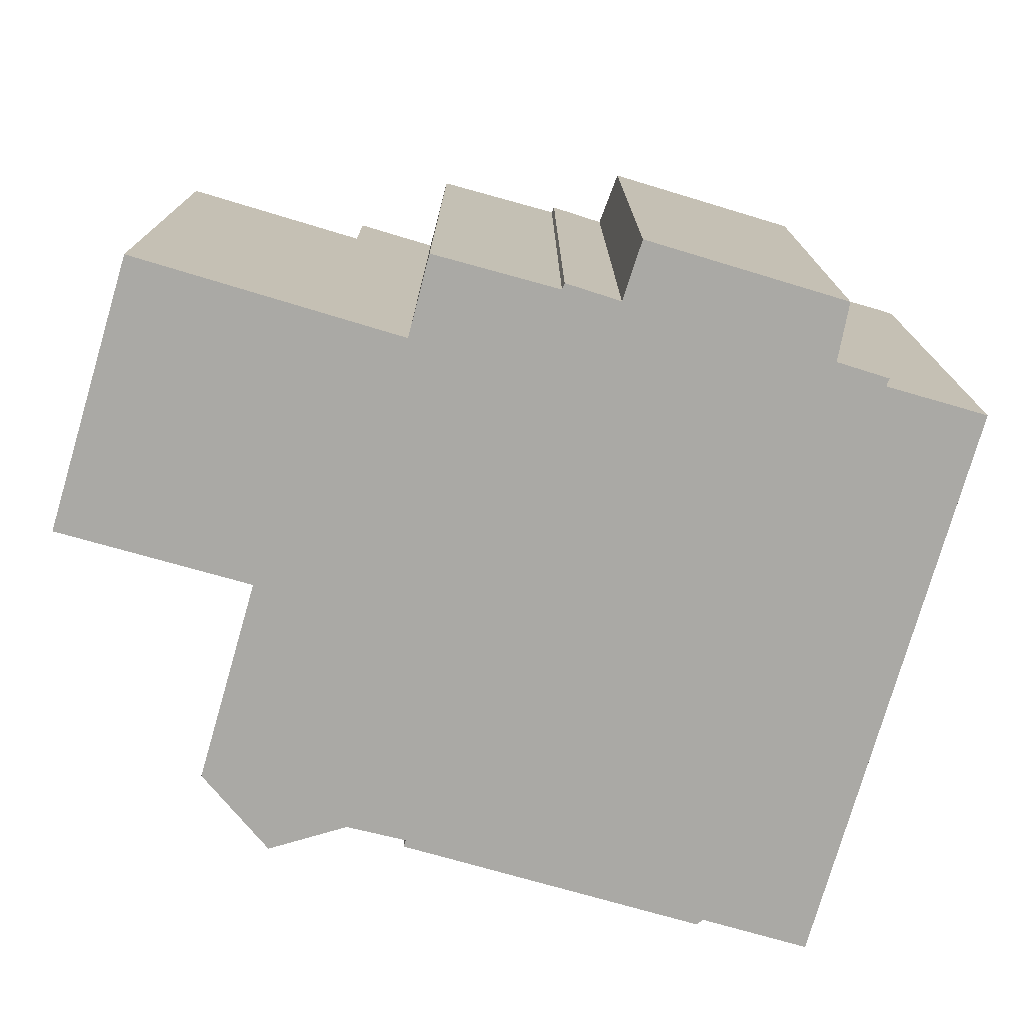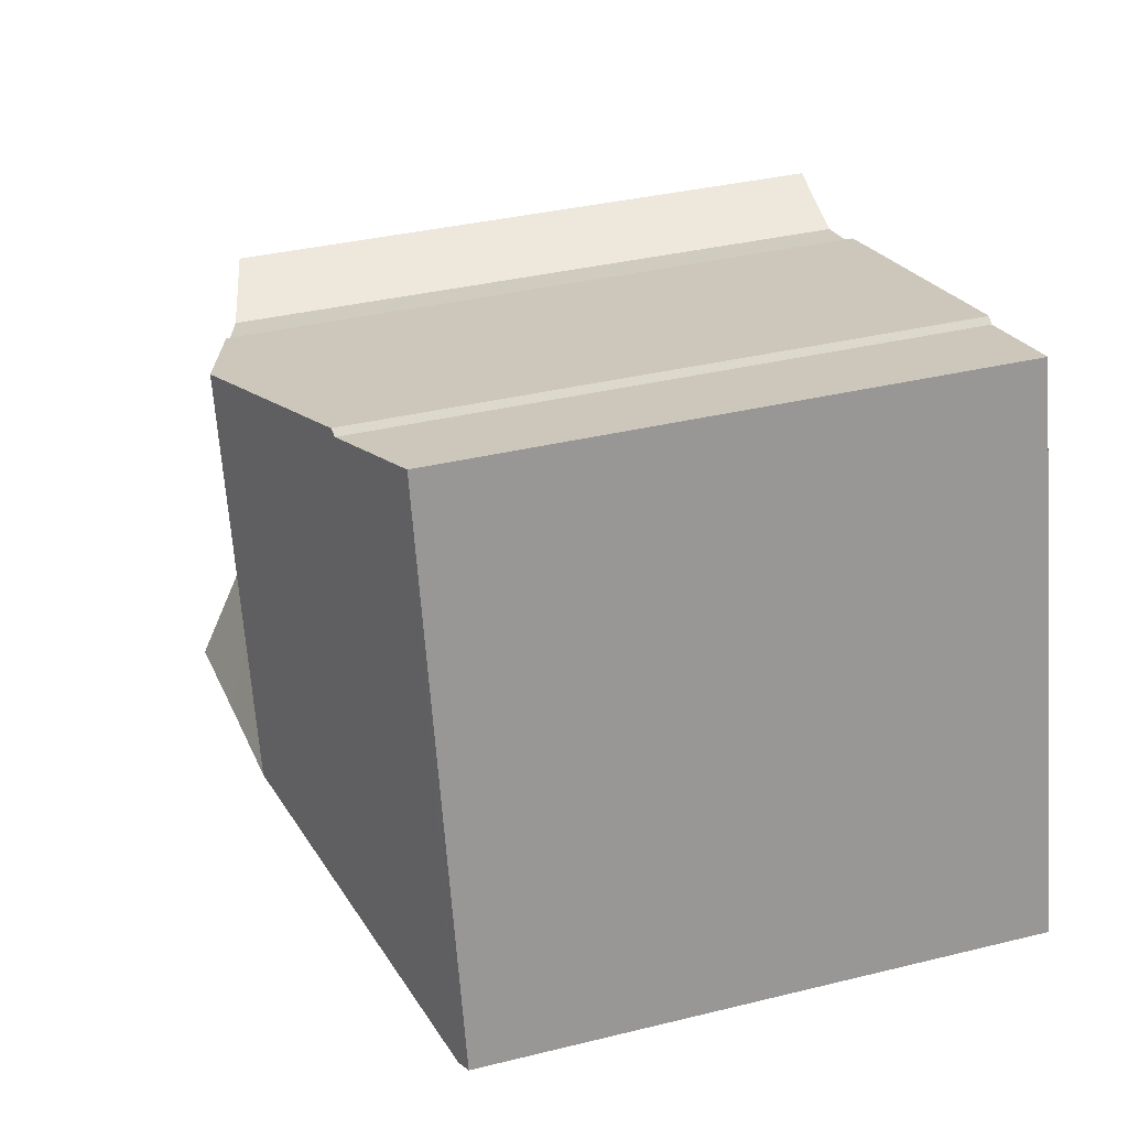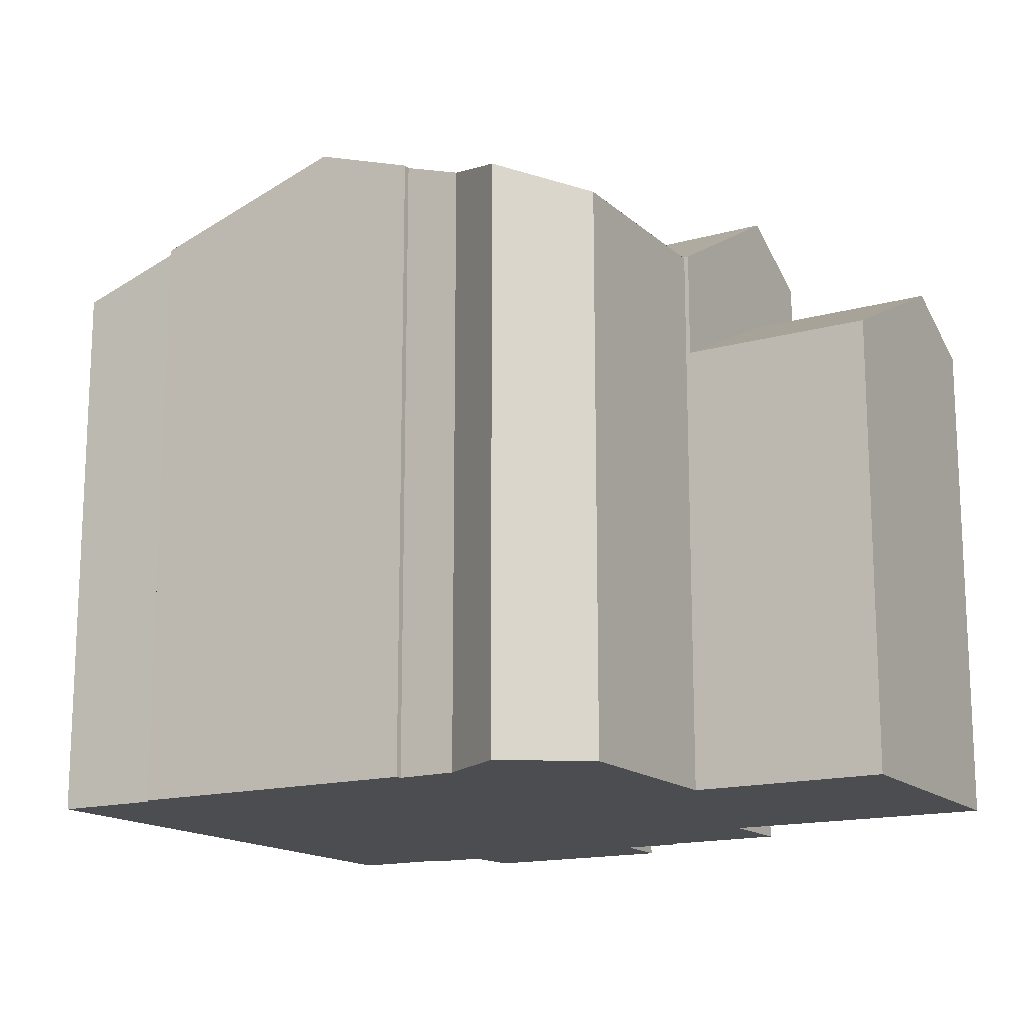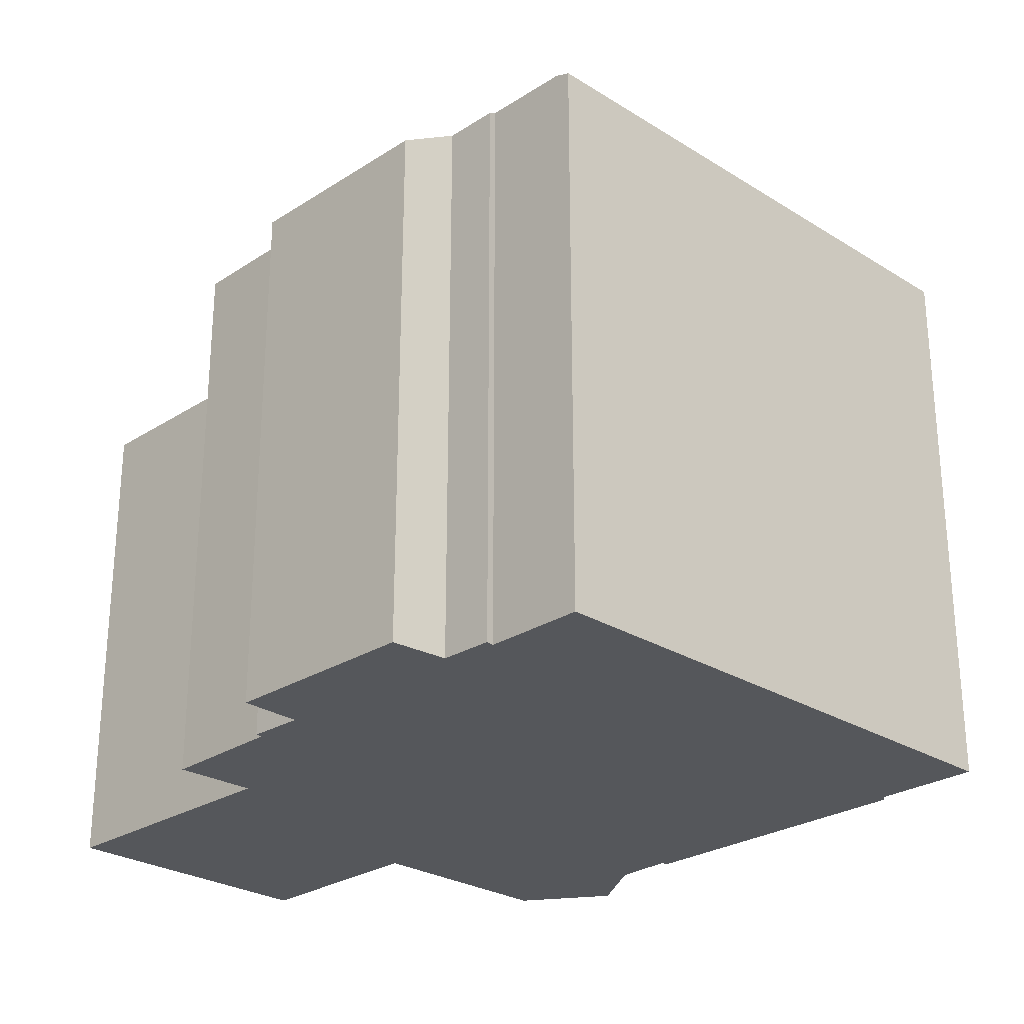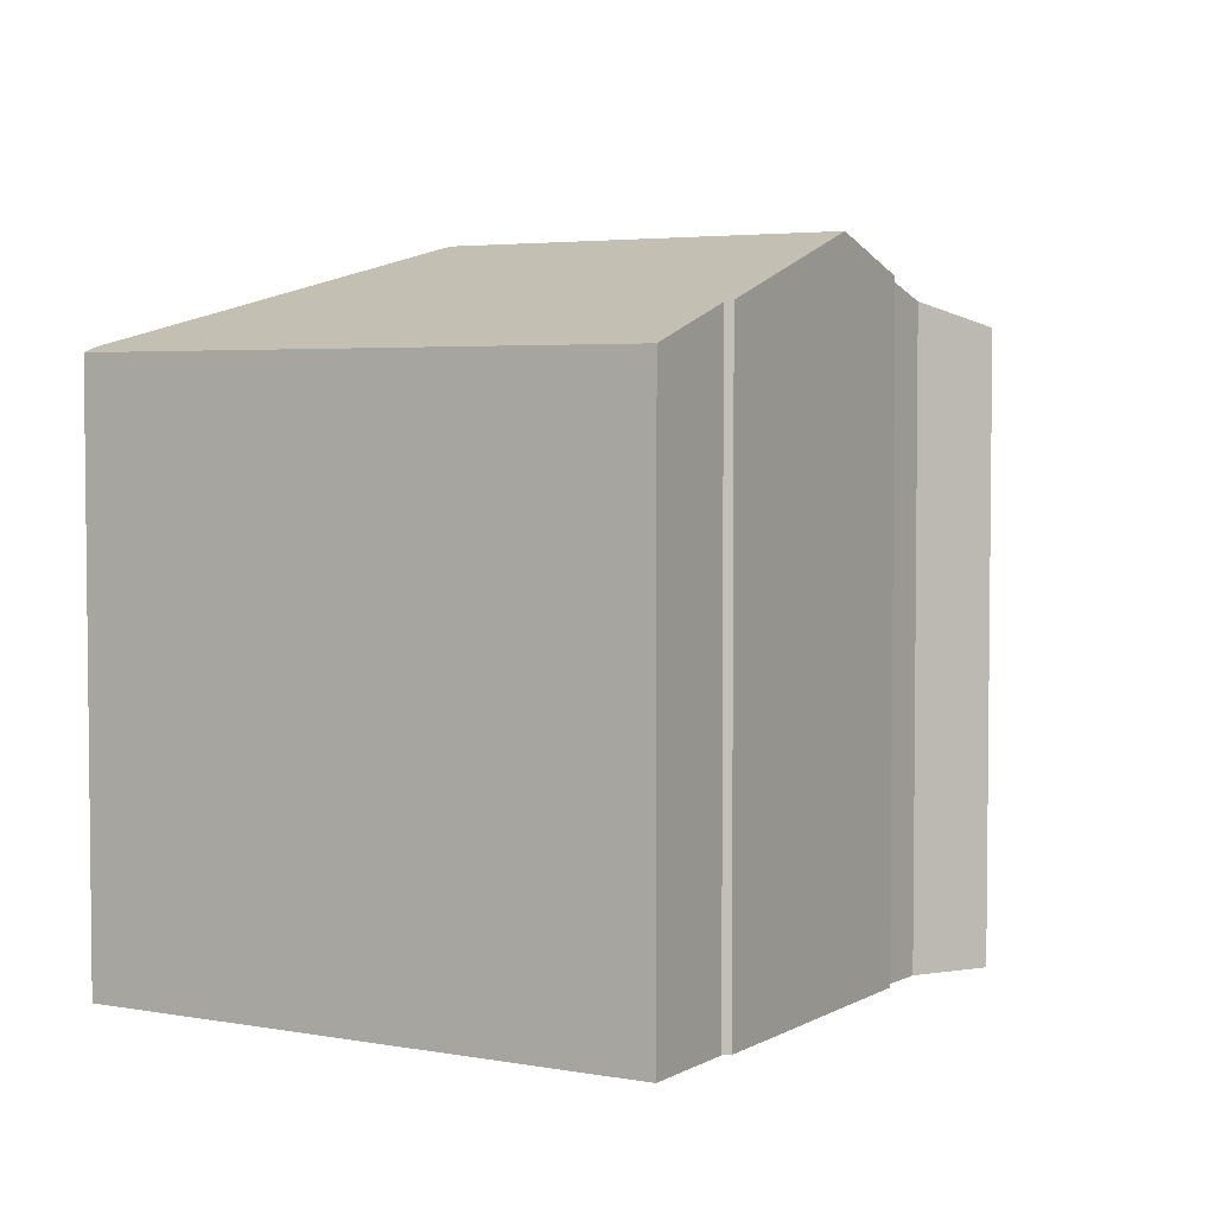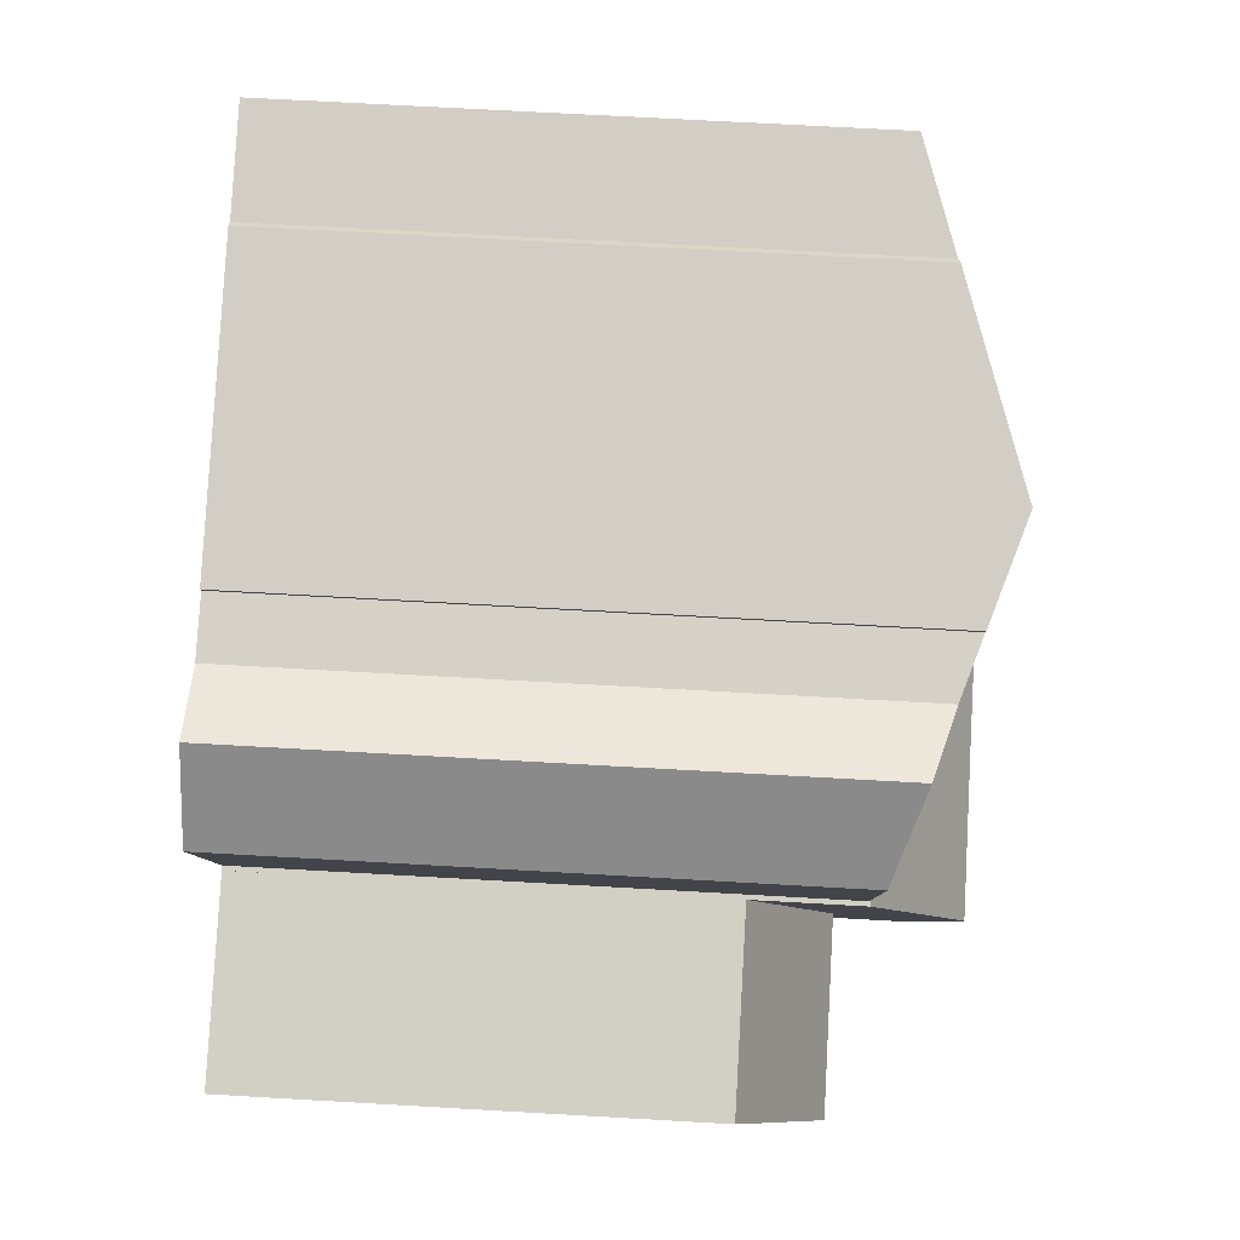
<metadata>
{"format":"obj","ext":"obj","renderer":"f3d","projection":"perspective","resolution":1024,"background":"white","views":[{"elev":-75.4,"azim":177.8,"up":"+Y"},{"elev":35.5,"azim":-108.0,"up":"+Z"},{"elev":-15.6,"azim":44.1,"up":"+Y"},{"elev":-26.5,"azim":-120.6,"up":"+Y"},{"elev":3.9,"azim":-45.7,"up":"+Y"},{"elev":68.0,"azim":93.3,"up":"+Z"}]}
</metadata>
<code>
v  11.26 15.14 1.189
v  15.74 12.84 4.353
v  14.75 15.15 0.326
v  15.64 12.84 4.377
v  7.775 15.14 2.052
v  15.65 12.81 4.428
v  2.154 12.86 -0.72
v  2.22 12.96 -0.548
v  3.31 12.84 -1.034
v  9.204 12.93 -2.358
v  12.42 14 -1.198
v  12.02 12.96 -3.013
v  9.154 12.85 -2.499
v  7.93 12.87 -2.156
v  7.887 12.78 -2.31
v  7.557 12.1 -3.485
v  3.113 12.11 -2.331
v  3.295 12.79 -1.133
v  0.351 12.94 -0.087
v  14.26 14 -1.676
v  1.888 12.82 7.771
v  0 12.82 7.851e-16
v  3.028 12.81 12.47
v  5.38 13.61 11.89
v  5.527 13.65 12
v  8.773 15.14 6.129
v  9.946 15.14 10.92
v  12.2 14.38 10.36
v  12.16 14.38 10.21
v  13.49 13.93 9.944
v  15.24 13.42 10.53
v  15.67 12.81 4.485
v  16.75 12.81 8.849
v  15.64 -2.68e-16 4.377
v  15.65 -2.711e-16 4.428
v  16.75 -5.418e-16 8.849
v  15.67 -2.746e-16 4.485
v  15.74 -2.665e-16 4.353
v  14.26 1.026e-16 -1.676
v  14.75 -1.996e-17 0.326
v  12.42 7.336e-17 -1.198
v  12.02 1.845e-16 -3.013
v  9.204 1.444e-16 -2.358
v  9.154 1.53e-16 -2.499
v  7.93 1.32e-16 -2.156
v  7.557 2.134e-16 -3.485
v  7.887 1.414e-16 -2.31
v  12.2 -6.346e-16 10.36
v  12.16 -6.253e-16 10.21
v  5.38 -7.279e-16 11.89
v  3.028 -7.633e-16 12.47
v  5.527 -7.35e-16 12
v  9.946 -6.685e-16 10.92
v  13.49 -6.089e-16 9.944
v  15.24 -6.45e-16 10.53
v  3.113 1.427e-16 -2.331
v  2.154 4.409e-17 -0.72
v  3.31 6.331e-17 -1.034
v  2.22 3.356e-17 -0.548
v  0 0 0
v  0.351 5.327e-18 -0.087
v  3.295 6.938e-17 -1.133
v  1.888 -4.758e-16 7.771
v  18.95 12.38 -0.71
v  15.74 10.4 4.353
v  19.99 10.4 3.331
v  14.75 12.37 0.326
v  14.26 11.39 -1.676
v  18.42 11.38 -2.753
v  19.99 -2.04e-16 3.331
v  18.42 1.686e-16 -2.753
v  18.95 4.348e-17 -0.71
g defaultobject
f 1 2 3
f 2 1 4
f 4 5 6
f 5 4 1
f 7 8 9
f 10 11 12
f 11 10 1
f 1 10 5
f 5 10 13
f 5 13 14
f 5 14 15
f 5 15 16
f 5 16 17
f 5 17 18
f 5 18 9
f 5 9 8
f 5 8 19
f 11 3 20
f 3 11 1
f 21 19 22
f 19 21 23
f 19 23 24
f 19 24 5
f 5 24 25
f 5 25 26
f 26 25 27
f 28 29 27
f 26 6 5
f 6 26 27
f 6 27 29
f 6 29 30
f 6 30 31
f 6 31 32
f 32 31 33
f 6 34 4
f 34 6 32
f 34 32 33
f 34 33 35
f 35 33 36
f 35 36 37
f 2 20 3
f 20 2 38
f 20 38 39
f 39 38 40
f 41 12 11
f 12 41 42
f 43 13 10
f 13 43 44
f 45 15 14
f 15 45 16
f 16 45 46
f 46 45 47
f 48 29 28
f 29 48 49
f 34 2 4
f 2 34 38
f 23 50 24
f 50 23 51
f 52 27 25
f 27 52 28
f 28 52 48
f 48 52 53
f 49 30 29
f 30 49 54
f 54 31 30
f 31 54 55
f 55 33 31
f 33 55 36
f 20 41 11
f 41 20 39
f 42 10 12
f 10 42 43
f 13 45 14
f 45 13 44
f 16 56 17
f 56 16 46
f 9 57 7
f 57 9 58
f 59 19 8
f 19 59 22
f 22 59 60
f 60 59 61
f 18 58 9
f 58 18 17
f 58 17 56
f 58 56 62
f 7 59 8
f 59 7 57
f 60 21 22
f 21 60 23
f 23 60 51
f 51 60 63
f 24 52 25
f 52 24 50
f 53 49 48
f 54 36 55
f 36 54 37
f 37 54 49
f 37 49 53
f 37 53 52
f 37 52 34
f 34 40 38
f 40 34 52
f 40 52 50
f 40 50 51
f 40 51 63
f 40 63 39
f 39 63 41
f 41 63 42
f 42 63 59
f 59 63 60
f 42 59 43
f 43 59 44
f 44 59 45
f 45 59 47
f 47 59 58
f 47 58 46
f 59 60 61
f 57 58 59
f 46 62 56
f 62 46 58
f 64 65 66
f 65 64 67
f 68 64 69
f 64 68 67
f 68 65 67
f 65 68 38
f 38 68 40
f 40 68 39
f 38 66 65
f 66 38 70
f 66 69 64
f 69 66 70
f 69 70 71
f 71 70 72
f 69 39 68
f 39 69 71
f 40 70 38
f 70 40 39
f 70 39 71
f 70 71 72

</code>
